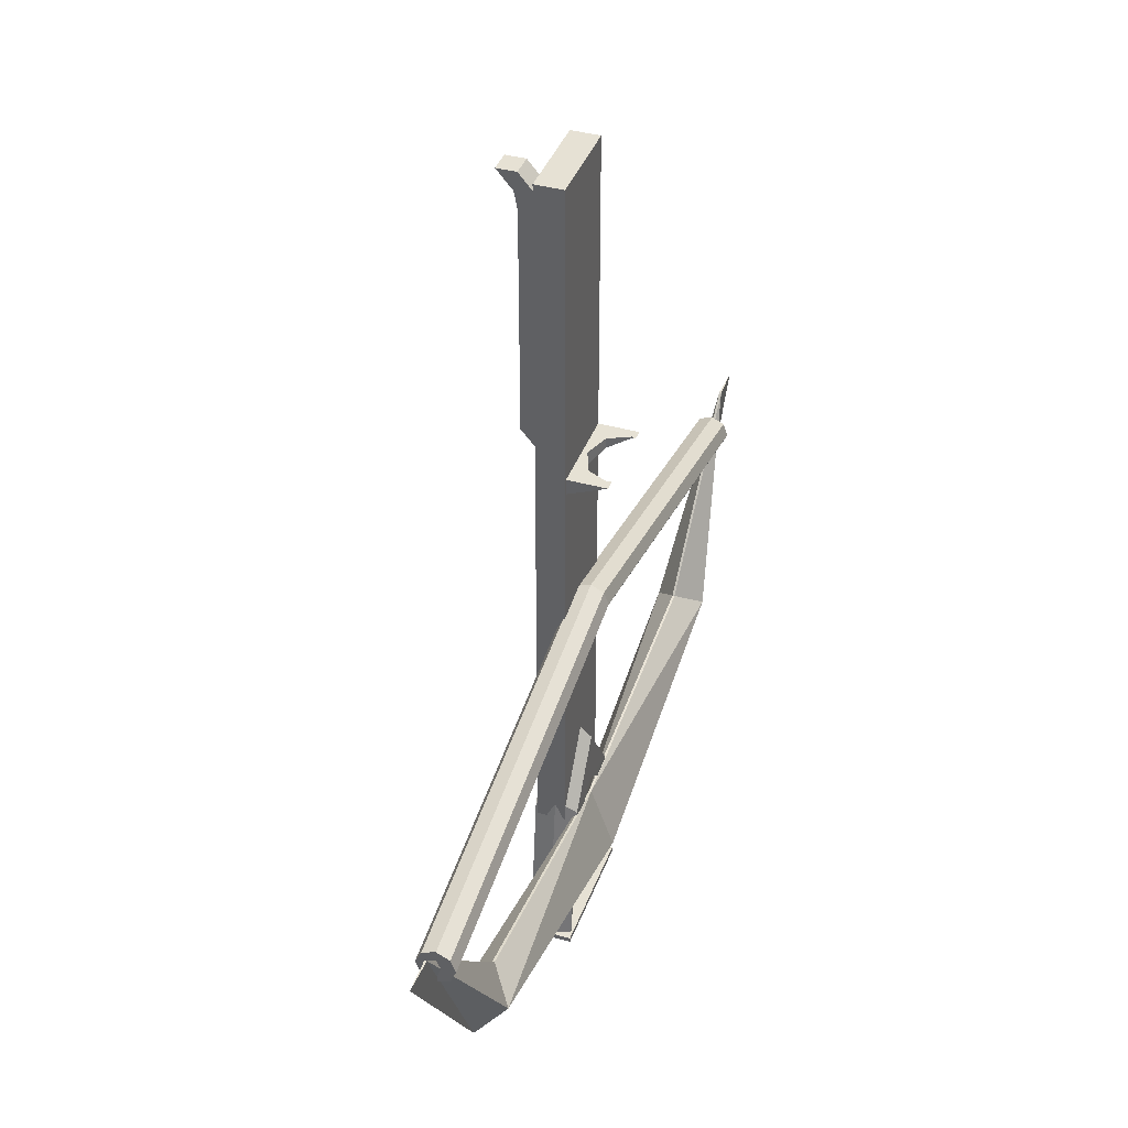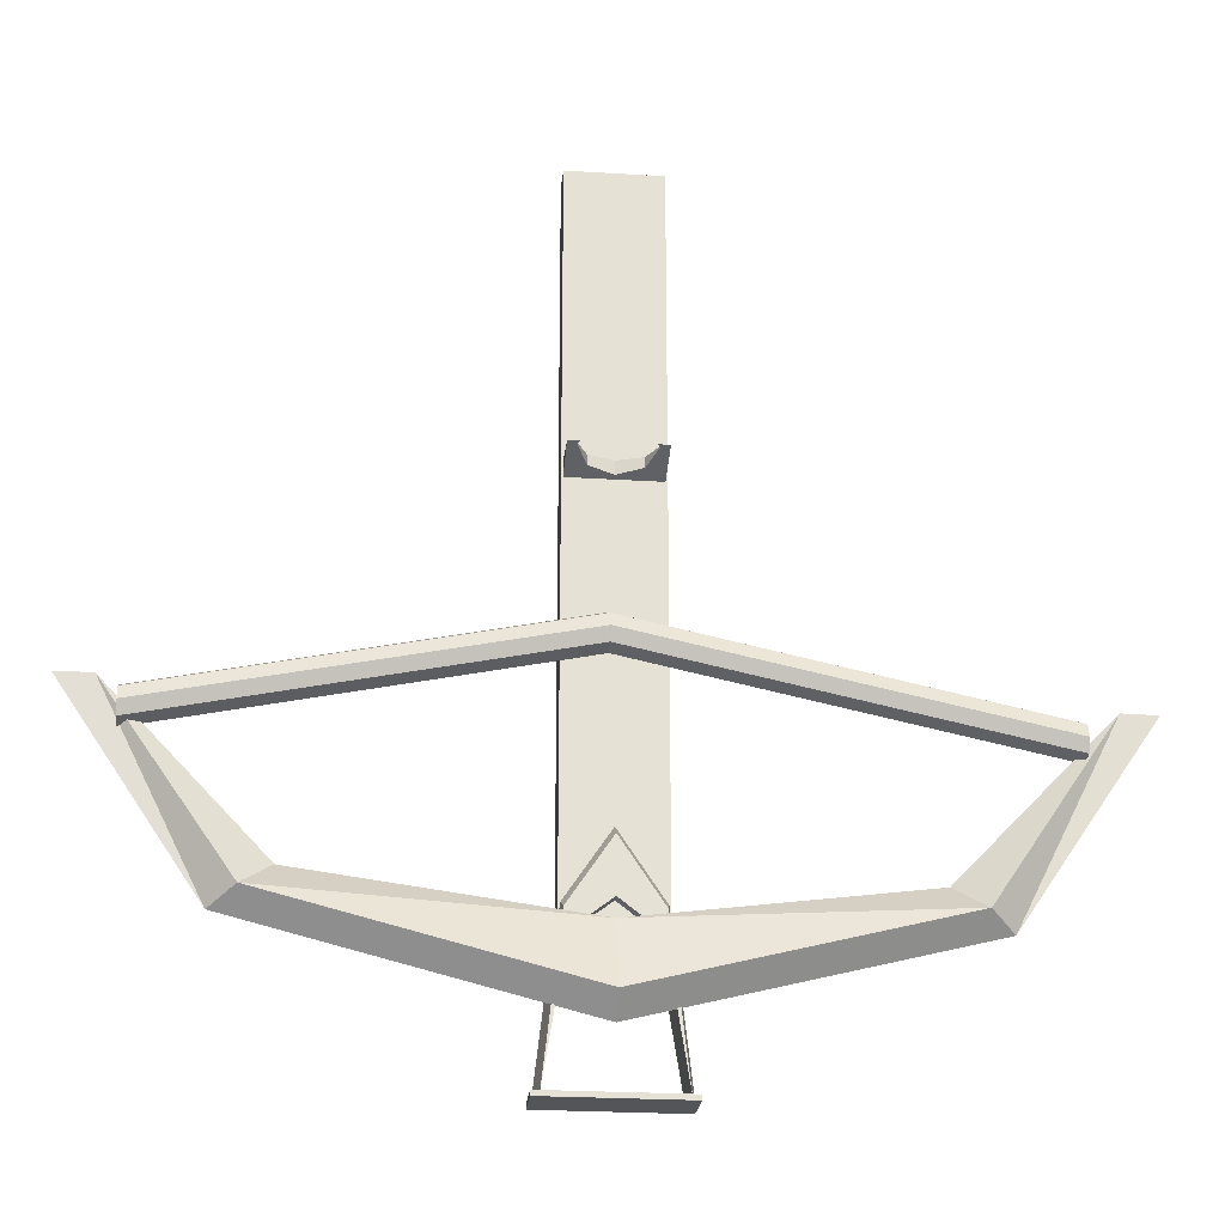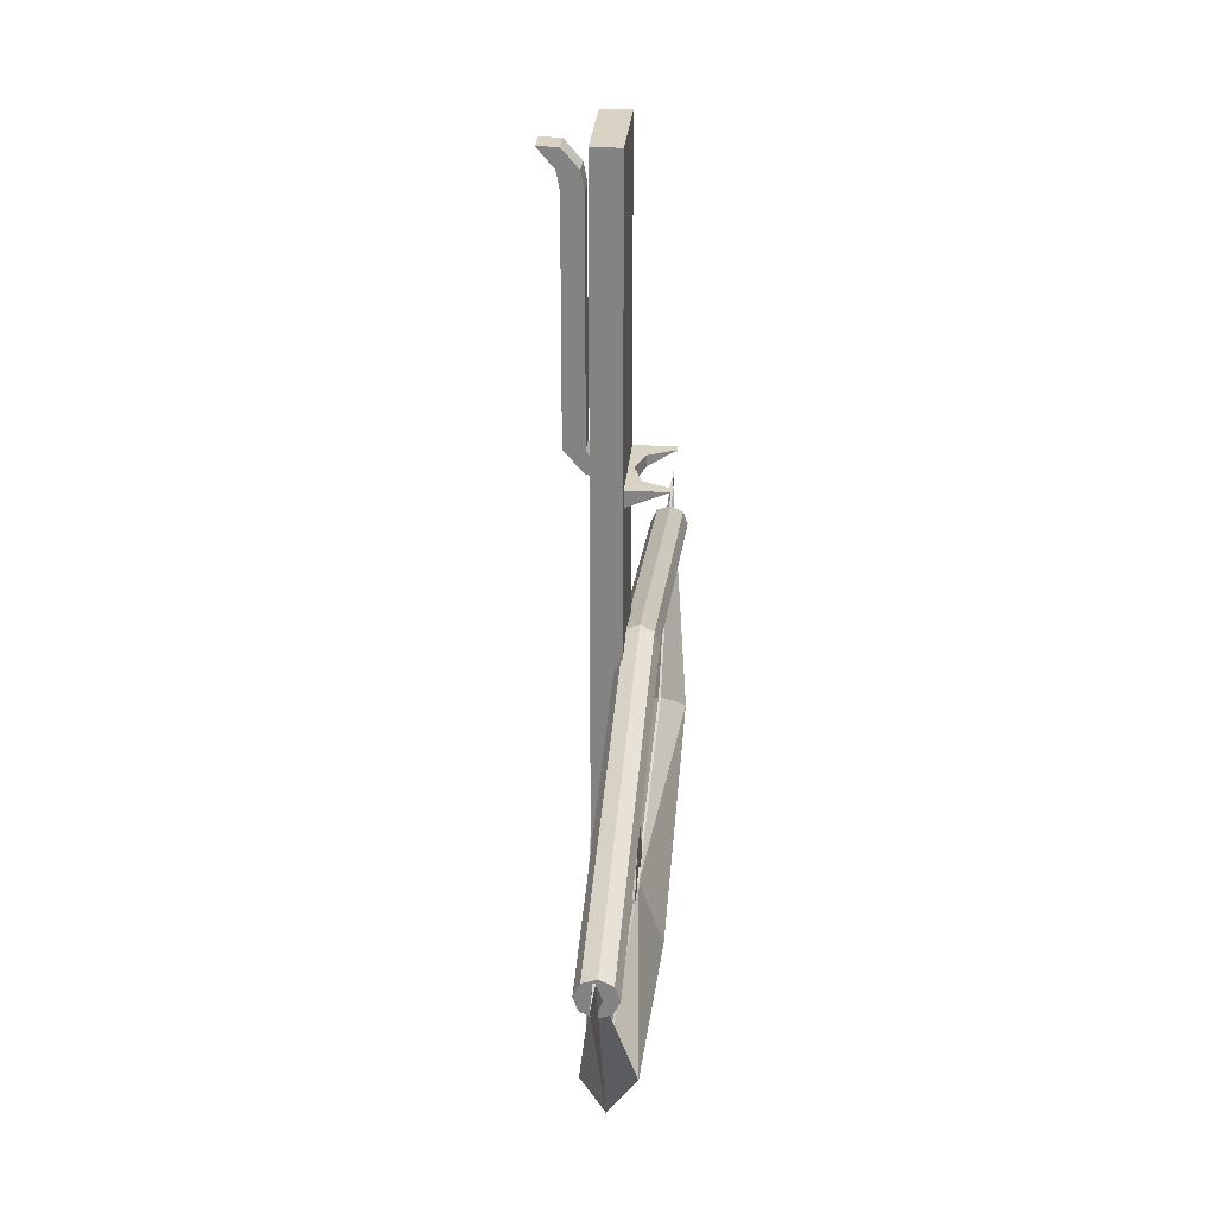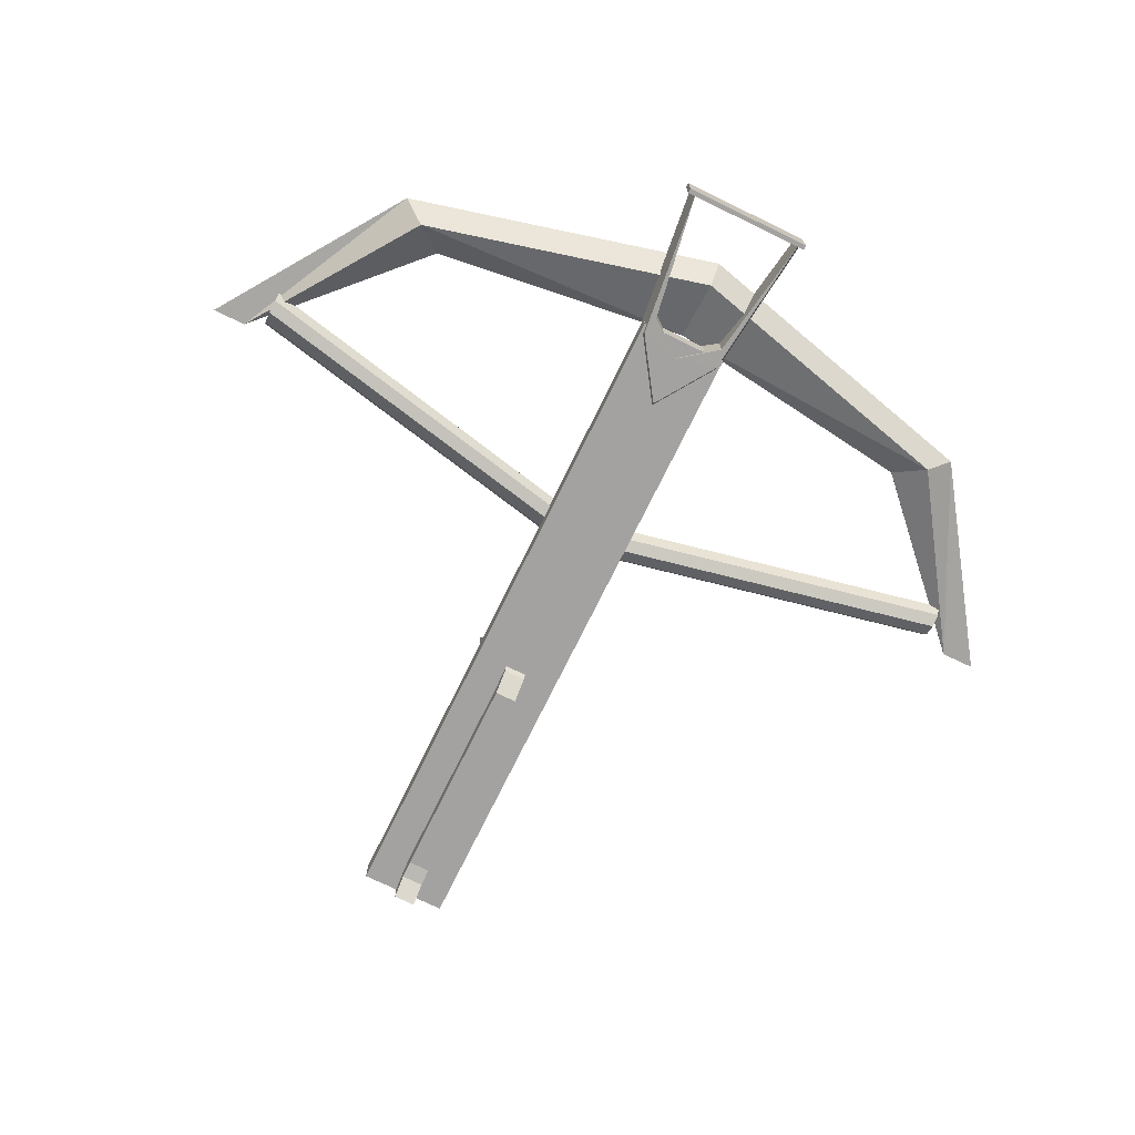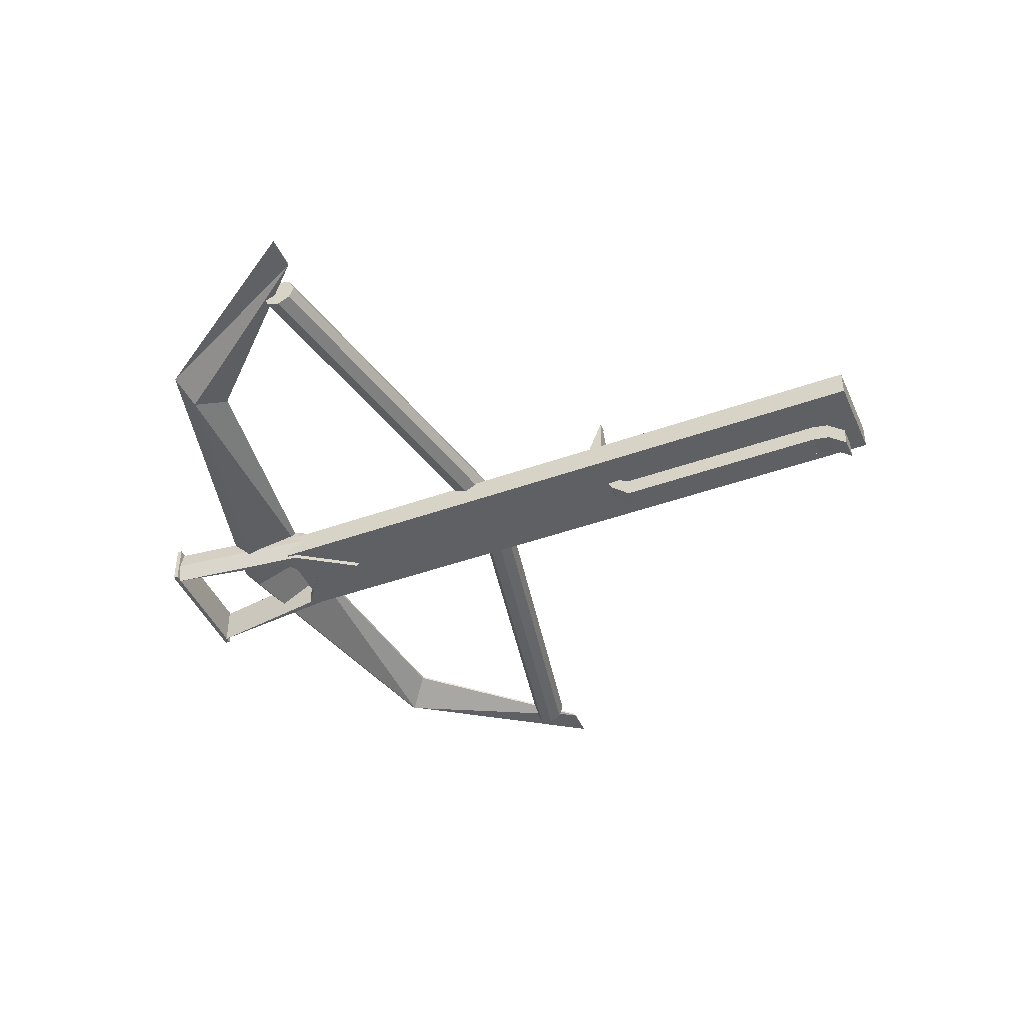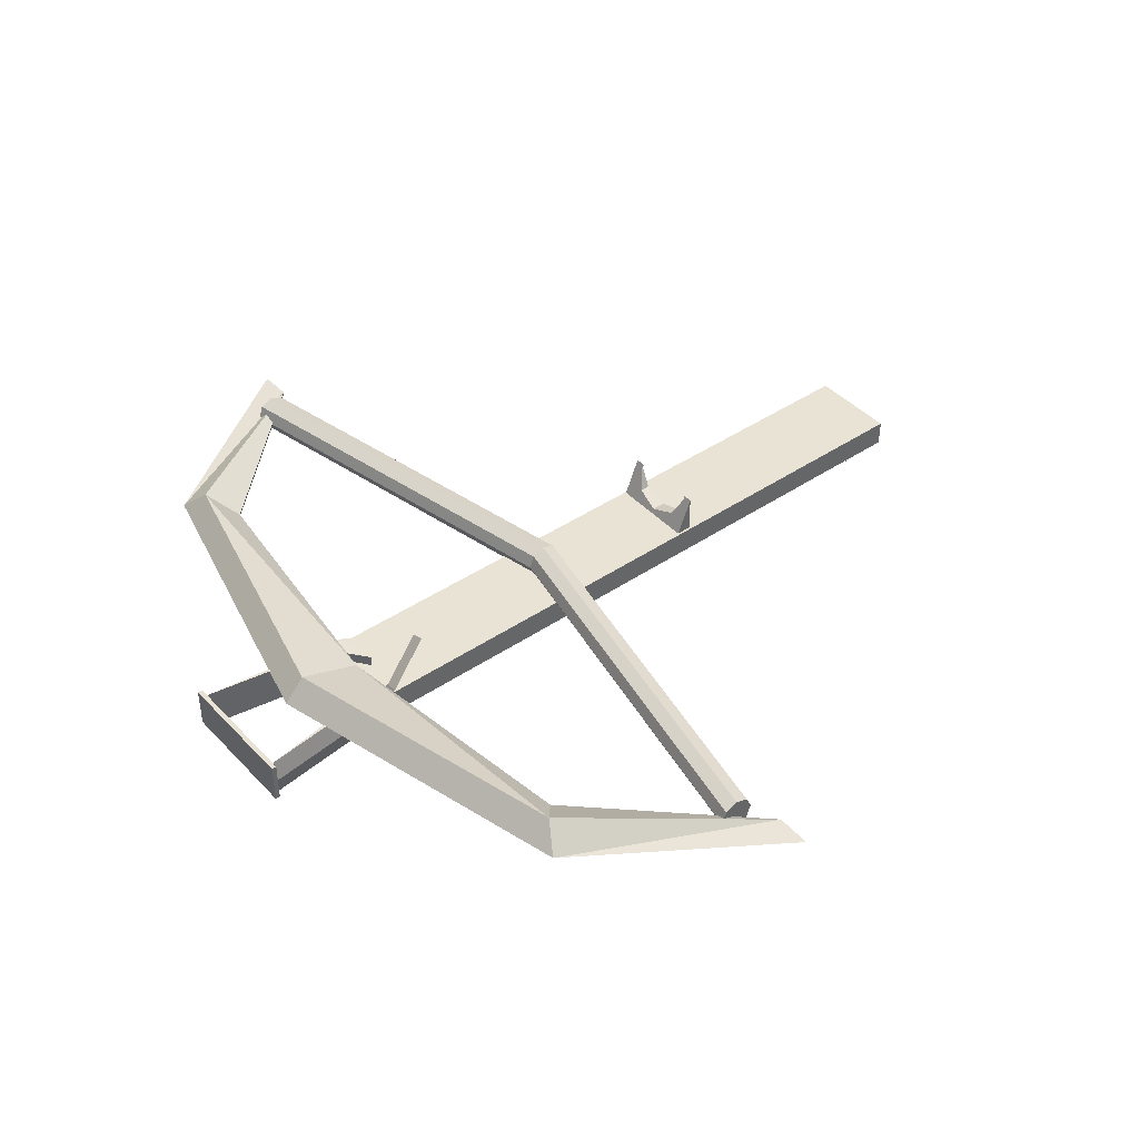
<metadata>
{"format":"obj","ext":"obj","renderer":"f3d","projection":"perspective","resolution":1024,"background":"white","views":[{"elev":39.0,"azim":109.1,"up":"+Z"},{"elev":-24.1,"azim":174.0,"up":"+Z"},{"elev":28.3,"azim":95.0,"up":"+Z"},{"elev":-72.7,"azim":154.0,"up":"+Y"},{"elev":-44.2,"azim":-67.2,"up":"+Y"},{"elev":42.3,"azim":-129.0,"up":"+Y"}]}
</metadata>
<code>
o Sphere
v -1.307 0.1322 -0.9385
v -1.442 -0 -1.021
v -1.307 -0.1322 -0.9385
v 0.3403 0.1322 -1.353
v 0.3403 -0 -1.469
v 0.3403 -0.1322 -1.353
v 1.987 0.1322 -0.9385
v 2.123 -0 -1.021
v 1.987 -0.1322 -0.9385
v 2.67 0.00598 0.06212
v 2.862 -0 0.06212
v 2.67 -0.00598 0.06212
v -1.989 0.00598 0.06212
v -2.181 -0 0.06212
v -1.989 -0.00598 0.06212
v 0.3403 0.00598 -1.001
v 0.3403 -0.00598 -1.001
v -1.154 -0.005966 -0.8079
v -1.154 0.005966 -0.8079
v 1.834 0.005966 -0.8079
v 1.834 -0.005966 -0.8079
v 0.5929 -0.2089 2.866
v 0.5929 -0.05785 2.866
v 0.08774 -0.2089 2.866
v 0.08774 -0.05785 2.866
v 0.5929 -0.2089 -1
v 0.5929 -0.05785 -1
v 0.2815 -0.05845 1.255
v 0.08774 -0.2089 -1
v 0.08774 -0.05785 -1
v 0.406 -0.05845 1.255
v 0.406 -0.1894 1.28
v 0.2815 -0.1894 1.28
v 0.2815 -0.2089 1.271
v 0.2815 -0.2089 1.313
v 0.2815 -0.2089 1.235
v 0.406 -0.2089 1.313
v 0.406 -0.2089 1.235
v 0.406 -0.2089 1.271
v 0.2815 -0.05785 1.177
v 0.2815 -0.05785 1.24
v 0.406 -0.05785 1.24
v 0.406 -0.05785 1.177
v 2.56 -0.09988 -0.08808
v -1.815 -0.00496 -0.1927
v 2.56 -0.07413 -0.1602
v -1.815 -0.07413 -0.1599
v 2.56 -0.00496 -0.1929
v -1.815 -0.09988 -0.08783
v 2.56 0.06712 -0.1672
v -1.815 -0.06712 -0.01866
v 2.56 0.09988 -0.098
v -1.815 0.00496 0.007083
v 2.56 0.07413 -0.02592
v -1.815 0.07413 -0.02568
v 2.56 0.00496 0.006838
v -1.815 0.09988 -0.09775
v 2.56 -0.06712 -0.01891
v -1.815 0.06712 -0.1669
v 0.2815 -0.4566 2.798
v 0.2815 -0.3489 2.798
v 0.406 -0.4566 2.798
v 0.406 -0.3489 2.798
v 0.2815 -0.05538 1.176
v 0.2815 -0.05845 1.255
v 0.406 -0.05538 1.176
v 0.406 -0.05845 1.255
v 0.406 -0.3497 1.992
v 0.406 -0.242 1.992
v 0.2815 -0.3497 1.992
v 0.2815 -0.242 1.992
v 0.406 -0.242 1.367
v 0.2815 -0.3497 1.367
v 0.406 -0.3497 1.367
v 0.2815 -0.242 1.367
v 0.406 -0.3497 2.599
v 0.2815 -0.242 2.599
v 0.406 -0.242 2.599
v 0.2815 -0.3497 2.599
v 0.406 -0.3497 1.79
v 0.2815 -0.242 1.79
v 0.406 -0.242 1.79
v 0.2815 -0.3497 1.79
v 0.406 -0.3687 2.695
v 0.2815 -0.2609 2.695
v 0.406 -0.2609 2.695
v 0.2815 -0.3687 2.695
v 0.406 -0.242 2.203
v 0.2815 -0.3497 2.203
v 0.406 -0.3497 2.203
v 0.2815 -0.242 2.203
v 0.406 -0.1894 1.28
v 0.2815 -0.2494 1.251
v 0.406 -0.2494 1.251
v 0.2815 -0.1894 1.28
v 0.5839 -0.05526 1.26
v 0.5839 0.1575 1.26
v 0.0988 -0.05526 1.26
v 0.0988 0.1575 1.26
v 0.5839 -0.05526 1.173
v 0.0988 -0.05526 1.173
v 0.5343 0.1355 1.26
v 0.5235 0.1575 1.26
v 0.1592 0.1575 1.26
v 0.4778 0.01997 1.26
v 0.3414 -0.0279 1.26
v 0.2049 0.01997 1.26
v 0.1484 0.1355 1.26
v 0.5343 0.1355 1.251
v 0.4778 0.01997 1.204
v 0.3414 -0.0279 1.184
v 0.2049 0.01997 1.204
v 0.1484 0.1355 1.251
v 0.7087 -0.2231 -1.778
v 0.7087 0.01236 -1.778
v -0.02804 -0.2231 -1.778
v -0.02804 0.01236 -1.778
v 0.7087 -0.2231 -1.805
v 0.7087 0.01236 -1.805
v -0.02804 -0.2231 -1.805
v -0.02804 0.01236 -1.805
v 0.1077 -0.2276 -0.9515
v 0.08863 -0.1118 -0.8827
v 0.1077 0.003914 -0.9515
v 0.3395 -0.2276 -0.6056
v 0.3395 -0.1118 -0.5083
v 0.3395 0.003914 -0.6056
v 0.5712 -0.2276 -0.9515
v 0.5903 -0.1118 -0.8827
v 0.5712 0.003914 -0.9515
v 0.6672 -0.2276 -1.787
v 0.6942 -0.1118 -1.787
v 0.6672 0.003914 -1.787
v 0.01173 -0.2276 -1.787
v -0.01527 -0.1118 -1.787
v 0.01173 0.003914 -1.787
v 0.3395 -0.2276 -0.899
v 0.3395 0.003914 -0.899
v 0.1293 0.00365 -1.06
v 0.1293 -0.2273 -1.06
v 0.5497 -0.2273 -1.06
v 0.5497 0.00365 -1.06
v 0.3727 -0.07413 0.2951
v 0.3727 -0.00496 0.2623
v 0.3727 0.06712 0.2881
v 0.3727 0.09988 0.3572
v 0.3727 0.07413 0.4293
v 0.3727 0.00496 0.4621
v 0.3727 -0.06712 0.4363
v 0.3727 -0.09988 0.3672
f 13 2 14
f 15 2 3
f 1 5 2
f 3 5 6
f 5 9 6
f 5 7 8
f 8 10 11
f 8 12 9
f 3 6 17
f 4 16 7
f 16 21 17
f 17 19 16
f 13 15 14
f 18 13 19
f 12 20 10
f 12 10 11
f 61 62 60
f 92 66 94
f 67 64 66
f 87 61 60
f 66 93 94
f 63 85 86
f 69 81 82
f 68 89 90
f 81 70 83
f 88 68 90
f 93 75 73
f 72 95 92
f 74 83 80
f 82 74 80
f 86 76 84
f 76 87 84
f 78 91 88
f 91 79 89
f 69 80 68
f 80 70 68
f 75 83 73
f 82 75 72
f 84 60 62
f 63 84 62
f 86 77 78
f 79 85 87
f 71 89 70
f 88 71 69
f 78 90 76
f 90 79 76
f 92 65 67
f 64 95 93
f 94 73 74
f 72 94 74
f 98 96 106
f 100 101 111
f 98 99 101
f 97 96 100
f 101 96 98
f 107 113 108
f 106 112 107
f 106 110 111
f 105 109 110
f 103 109 102
f 104 108 113
f 115 116 114
f 117 120 116
f 121 118 120
f 119 114 118
f 120 114 116
f 117 119 121
f 13 1 2
f 15 14 2
f 1 4 5
f 3 2 5
f 5 8 9
f 5 4 7
f 8 7 10
f 8 11 12
f 9 12 21
f 9 21 17
f 18 15 3
f 6 9 17
f 17 18 3
f 1 13 19
f 1 19 16
f 20 10 7
f 4 1 16
f 16 20 7
f 16 20 21
f 17 18 19
f 18 15 13
f 12 21 20
f 61 63 62
f 92 67 66
f 67 65 64
f 87 85 61
f 66 64 93
f 63 61 85
f 69 71 81
f 68 70 89
f 81 71 70
f 88 69 68
f 93 95 75
f 72 75 95
f 74 73 83
f 82 72 74
f 86 78 76
f 76 79 87
f 78 77 91
f 91 77 79
f 69 82 80
f 80 83 70
f 75 81 83
f 82 81 75
f 84 87 60
f 63 86 84
f 86 85 77
f 79 77 85
f 71 91 89
f 88 91 71
f 78 88 90
f 90 89 79
f 92 95 65
f 64 65 95
f 94 93 73
f 72 92 94
f 108 104 99
f 97 103 102
f 97 102 105
f 108 99 98
f 107 108 98
f 96 97 105
f 106 107 98
f 96 105 106
f 109 103 97
f 99 104 113
f 99 113 112
f 109 97 100
f 110 109 100
f 101 99 112
f 111 110 100
f 101 112 111
f 101 100 96
f 107 112 113
f 106 111 112
f 106 105 110
f 105 102 109
f 115 117 116
f 117 121 120
f 121 119 118
f 119 115 114
f 120 118 114
f 117 115 119
f 23 24 22
f 25 29 24
f 30 26 29
f 27 22 26
f 29 26 38
f 22 35 37
f 23 41 25
f 27 30 43
f 31 43 39
f 28 42 31
f 38 40 36
f 34 33 35
f 33 37 35
f 31 33 28
f 41 33 36
f 39 37 32
f 23 25 24
f 25 30 29
f 30 27 26
f 27 23 22
f 34 35 24
f 26 22 37
f 37 39 38
f 34 24 29
f 36 34 29
f 26 37 38
f 38 36 29
f 22 24 35
f 23 42 41
f 43 42 23
f 30 25 41
f 30 41 40
f 43 23 27
f 30 40 43
f 39 32 31
f 31 42 43
f 43 38 39
f 28 41 42
f 38 43 40
f 33 32 37
f 31 32 33
f 36 40 41
f 41 28 33
f 33 34 36
f 53 149 148
f 147 53 148
f 146 55 147
f 145 57 146
f 144 59 145
f 51 150 149
f 47 144 143
f 49 143 150
f 50 54 58
f 57 45 49
f 135 122 123
f 135 124 136
f 123 125 126
f 123 127 124
f 127 129 130
f 125 129 126
f 128 132 129
f 130 132 133
f 124 127 138
f 125 137 128
f 137 142 138
f 137 139 140
f 134 136 135
f 139 134 140
f 133 141 131
f 133 131 132
f 44 143 46
f 46 144 48
f 58 150 44
f 144 50 48
f 145 52 50
f 146 54 52
f 147 56 54
f 56 149 58
f 53 51 149
f 147 55 53
f 146 57 55
f 145 59 57
f 144 45 59
f 51 49 150
f 47 45 144
f 49 47 143
f 58 44 46
f 46 48 50
f 50 52 54
f 54 56 58
f 58 46 50
f 49 51 53
f 53 55 57
f 57 59 45
f 45 47 49
f 49 53 57
f 135 134 122
f 135 123 124
f 123 122 125
f 123 126 127
f 127 126 129
f 125 128 129
f 128 131 132
f 130 129 132
f 130 133 142
f 130 142 138
f 139 136 124
f 127 130 138
f 138 139 124
f 122 134 140
f 122 140 137
f 141 131 128
f 125 122 137
f 137 141 128
f 137 141 142
f 137 138 139
f 139 136 134
f 133 142 141
f 44 150 143
f 46 143 144
f 58 149 150
f 144 145 50
f 145 146 52
f 146 147 54
f 147 148 56
f 56 148 149

</code>
